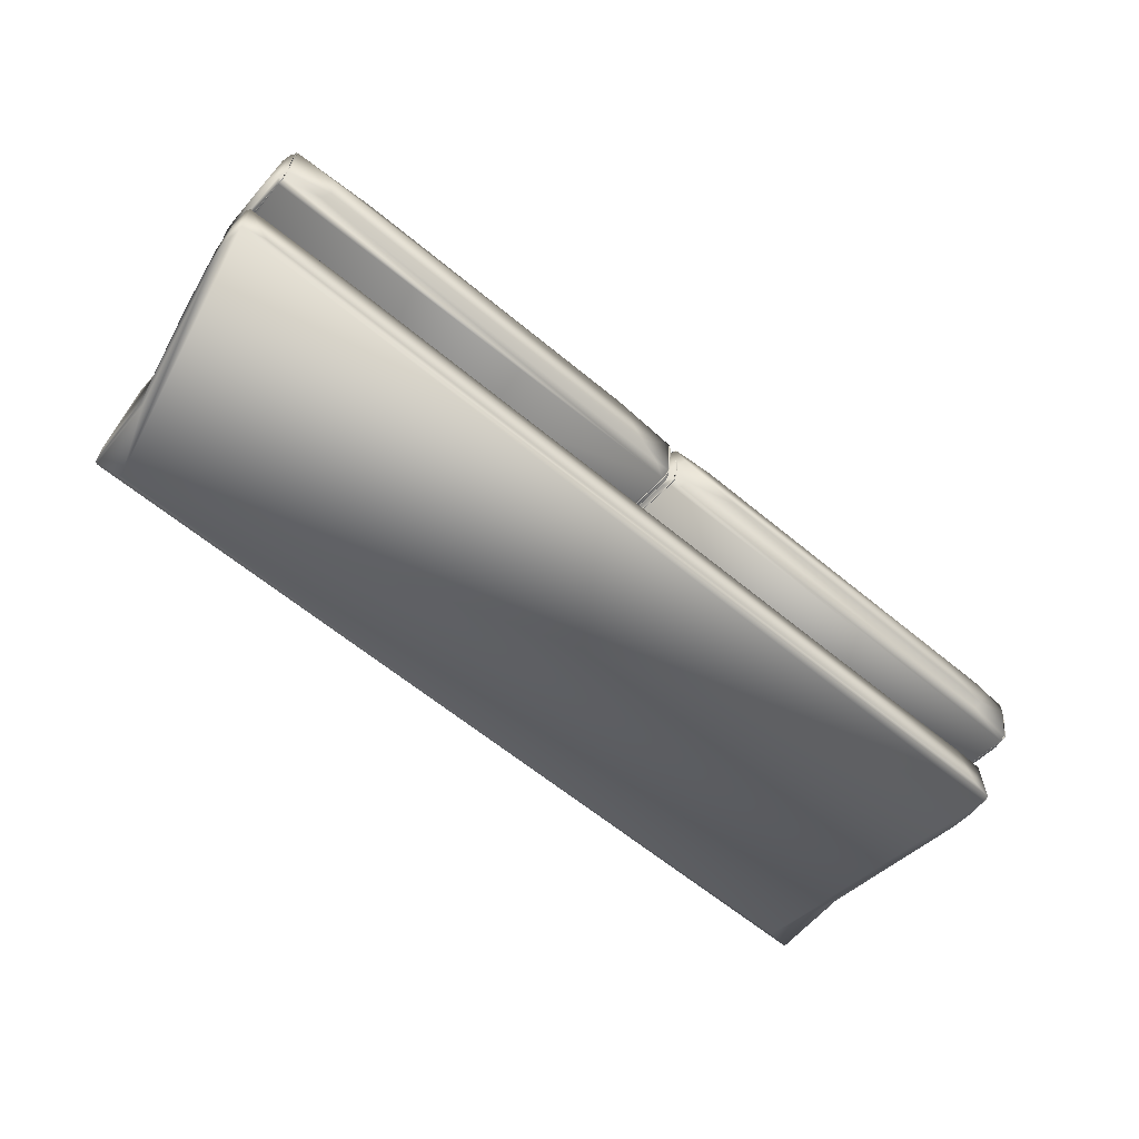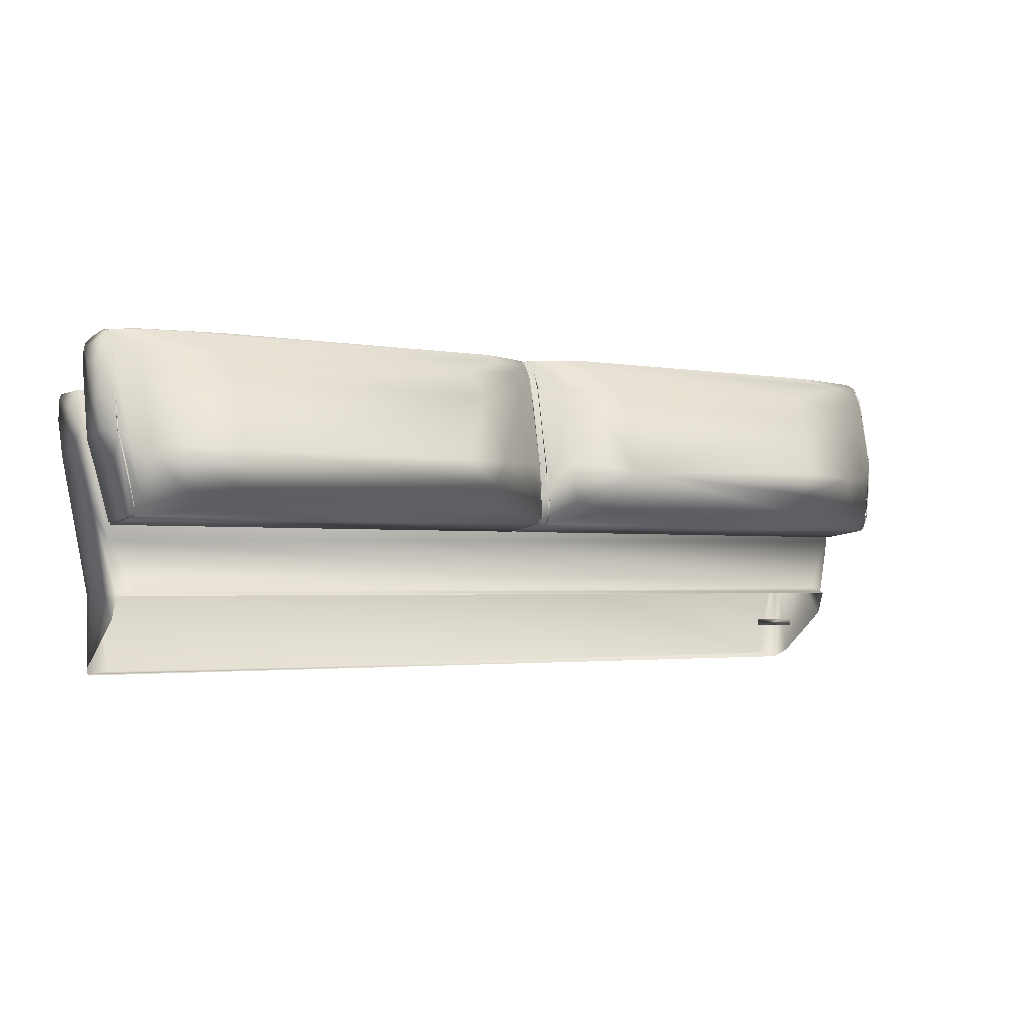
<metadata>
{"format":"obj","ext":"obj","renderer":"f3d","projection":"perspective","resolution":1024,"background":"white","views":[{"elev":-62.6,"azim":140.0,"up":"+Z"},{"elev":-2.2,"azim":-32.3,"up":"+Y"}]}
</metadata>
<code>
o poshti
v 5.105 1.948 -0.7623
v 5.075 1.888 -0.8442
v 5.127 1.926 -0.8407
v 5.247 3.916 -1.234
v 5.261 3.849 -1.12
v 5.302 3.845 -1.209
v 4.793 3.969 -1.393
v 4.319 3.963 -1.273
v -0.07356 3.764 -1.226
v -0.004779 2.293 -0.7451
v -0.003541 3.57 -0.988
v -0.08584 2.138 -0.9311
v 4.799 2.105 -0.6296
v 4.964 2.575 -0.6244
v 4.627 2.563 -0.5624
v 5.064 2.079 -0.6978
v 5.182 2.774 -0.7409
v 5.261 2.782 -0.8272
v 5.239 2.474 -0.9437
v 5.264 3.713 -1.86
v 5.248 3.793 -1.862
v 5.3 3.763 -1.836
v 5.266 3.59 -0.9963
v 5.329 3.751 -1.239
v 5.168 3.701 -0.951
v 4.43 3.741 -0.872
v 4.675 3.534 -0.7674
v 4.848 3.836 -1.012
v 4.796 1.943 -0.7129
v 0.08013 2.442 -0.6843
v 0.2667 3.543 -0.8258
v 0.2644 2.608 -0.6352
v 0.6036 2.623 -0.5744
v 0.005565 3.904 -1.208
v 0.08721 3.815 -1.041
v 0.8035 3.827 -0.9889
v 0.8177 3.976 -1.314
v 0.8644 3.702 -0.8373
v 0.5948 3.534 -0.7674
v 0.07473 3.54 -0.9056
v -0.003166 3.848 -1.123
v -0.03674 3.861 -1.22
v 0.1147 3.938 -1.357
v 0.01842 3.756 -1.87
v -0.03285 1.88 -1.508
v -0.04065 3.759 -1.844
v 0.07996 1.849 -1.515
v 5.098 1.867 -1.52
v -0.01691 1.827 -1.474
v 0.3278 2.165 -0.6143
v 0.1594 1.943 -0.7267
v 0.8724 2.057 -0.6066
v 0.01027 1.988 -0.7423
v -0.05517 1.935 -0.8541
v -0.0014 1.892 -0.8284
v 1.16 2.536 -0.5214
v 3.927 2.624 -0.5278
v 3.96 3.299 -0.6605
v 3.914 3.612 -0.7633
v 5.087 1.819 -1.476
v 3.821 2.07 -0.5895
v 3.871 2.333 -0.5324
v 5.274 2.705 -1.667
v 5.235 2.385 -1.562
v 5.131 1.871 -1.471
v 0.09661 1.819 -1.441
v -0.07777 1.926 -1.454
v -0.09487 3.45 -1.701
v -0.0603 3.781 -1.741
v 0.4327 3.917 -1.737
v 0.1718 3.849 -1.837
v -0.001025 3.85 -1.796
v 4.828 3.872 -1.825
v 4.767 3.933 -1.69
v 5.26 3.855 -1.781
v 5.313 3.77 -1.825
v 5.356 3.433 -1.481
v -0.1106 2.137 -1.265
v -0.1013 3.514 -1.283
v 5.007 3.429 -0.8021
v 5.338 2.818 -1.083
v 5.352 2.785 -1.41
v 5.321 2.749 -1.63
v 1.15 3.429 -0.7014
v 5.272 2.716 -1.67
v 5.259 2.725 -1.665
v 5.095 1.858 -1.499
v 5.261 2.731 -1.684
v 5.101 1.865 -1.522
v 5.079 1.822 -1.488
v 5.096 1.819 -1.478
v 5.088 1.835 -1.462
v 5.084 1.904 -0.8352
v 5.099 1.903 -0.8019
v 5.083 1.891 -0.819
v 5.099 1.937 -0.7839
v 5.087 1.943 -0.77
v 5.099 1.982 -0.7465
v 5.129 2.104 -0.7557
v 5.128 2.057 -0.742
v 5.192 2.441 -0.7613
v 5.273 2.812 -0.835
v 5.256 2.775 -0.8368
v 5.261 2.83 -0.8296
v 5.265 3.554 -0.9976
v 5.258 3.421 -0.9504
v 5.273 3.667 -1.01
v 5.254 3.821 -1.095
v 5.264 3.782 -1.087
v 5.269 3.845 -1.113
v 5.272 3.905 -1.209
v 5.258 3.914 -1.241
v 5.263 3.892 -1.239
v 5.265 3.865 -1.619
v 5.26 3.857 -1.773
v 5.268 3.817 -1.859
v 5.263 3.809 -1.84
v 5.253 3.785 -1.865
v 5.261 3.701 -1.845
v 5.267 3.705 -1.865
v -0.001863 2.147 -0.7378
v 0.001486 2.537 -0.7924
v -0.006549 2.564 -0.778
v -0.01187 1.973 -0.7617
v -0.01242 2.547 -0.7922
v -0.003366 2.106 -0.759
v 0.0082 1.934 -0.7724
v 0.000547 1.952 -0.7545
v -0.000197 1.892 -0.8164
v -0.01266 1.893 -0.8472
v -0.002125 1.898 -0.882
v -0.009545 1.829 -1.493
v -0.003241 1.816 -1.461
v 0.002065 1.833 -1.468
v 0.003569 1.845 -1.516
v -0.003413 1.862 -1.502
v -0.01483 1.905 -1.524
v -0.01234 3.728 -1.864
v 0.007186 3.773 -1.861
v 0.0033 3.768 -1.872
v -0.005054 3.768 -1.855
v -0.003208 3.848 -1.82
v -0.01039 3.835 -1.809
v 0.005027 3.841 -1.789
v 0.008711 3.903 -1.212
v -0.006888 3.911 -1.344
v -0.000596 3.897 -1.241
v -0.008112 3.897 -1.203
v 0.005375 3.842 -1.107
v -0.009771 3.814 -1.098
v -0.000397 3.782 -1.087
v -0.007677 3.624 -0.9903
v 0.004288 3.556 -0.9891
v -0.009678 3.541 -0.9908
v -5.235 1.927 -0.8425
v -5.182 1.893 -0.8148
v -5.214 1.961 -0.7583
v -0.1048 2.614 -0.7971
v -0.09076 1.967 -0.7617
v -0.02788 2.033 -0.8979
v -5.371 3.9 -1.213
v -4.921 3.934 -1.216
v -5.018 3.96 -1.366
v -5.372 3.909 -1.391
v -0.1175 1.851 -1.515
v -5.367 3.757 -1.869
v -0.1235 3.744 -1.868
v -5.356 2.48 -1.021
v -5.369 2.75 -0.8245
v -0.1025 3.672 -1.02
v -0.02491 3.499 -1.188
v -4.685 2.159 -0.5908
v -5.078 2.59 -0.6285
v -5.085 2.012 -0.6892
v -5.174 2.136 -0.6919
v -4.75 2.633 -0.5753
v -5.283 2.722 -0.7319
v -0.0561 3.839 -1.229
v -0.007243 3.606 -1.324
v -5.361 3.841 -1.108
v -5.375 3.671 -1.018
v -5.299 3.63 -0.9321
v -5.418 3.833 -1.226
v -5.438 3.658 -1.211
v -4.978 3.705 -0.8817
v -4.864 3.832 -1.002
v -5.118 3.537 -0.8299
v -0.02066 1.964 -1.106
v -0.09877 1.89 -0.8452
v -0.04886 1.87 -1.424
v -5.186 1.819 -1.476
v -5.234 1.854 -1.471
v -5.205 1.867 -1.519
v -4.409 1.987 -0.6552
v -0.1864 3.556 -0.9051
v -0.1854 2.6 -0.7125
v -0.3708 2.621 -0.638
v -0.1128 3.903 -1.209
v -0.5406 3.837 -1.019
v -0.1241 3.828 -1.089
v -0.498 3.695 -0.8771
v -0.3654 3.537 -0.83
v -1.089 3.677 -0.807
v -0.2079 3.933 -1.387
v -0.5357 3.953 -1.269
v -0.06384 3.683 -1.831
v -0.08877 3.811 -1.834
v -0.1901 1.933 -0.7446
v -0.8213 2.036 -0.6176
v -0.2134 2.144 -0.6708
v -0.7148 2.614 -0.5724
v -0.8663 2.332 -0.5531
v -4.021 3.411 -0.685
v -4.041 2.622 -0.5276
v -0.9143 3.374 -0.698
v -1.255 2.622 -0.5364
v -3.996 3.696 -0.8168
v -3.988 3.981 -1.37
v -0.2216 3.808 -1.861
v -4.042 2.174 -0.5539
v -5.427 3.631 -1.797
v -5.385 3.813 -1.836
v -5.425 3.764 -1.759
v -5.459 3.577 -1.556
v -5.376 2.697 -1.669
v -5.348 2.406 -1.569
v -0.1024 1.82 -1.466
v -0.06725 1.899 -1.504
v -0.02794 2.097 -1.485
v 0.001254 2.136 -1.287
v -0.03203 3.679 -1.777
v -0.003519 3.441 -1.599
v -0.0877 3.866 -1.604
v -0.2349 3.877 -1.799
v -4.896 3.931 -1.699
v -4.828 3.87 -1.827
v -5.284 3.871 -1.788
v -0.929 3.958 -1.61
v -4.777 3.429 -0.7394
v -5.453 2.824 -1.112
v -5.452 2.76 -1.526
v -5.423 2.749 -1.639
v -5.206 1.895 -1.512
v -5.366 2.726 -1.681
v -5.369 2.713 -1.662
v -5.209 1.865 -1.523
v -5.382 2.722 -1.672
v -5.204 1.822 -1.493
v -5.199 1.834 -1.478
v -5.187 1.821 -1.473
v -5.197 1.9 -0.8743
v -5.206 1.886 -0.8666
v -5.187 1.895 -0.8314
v -5.202 1.938 -0.7827
v -5.207 1.923 -0.7716
v -5.204 1.978 -0.7517
v -5.246 2.145 -0.7548
v -5.242 2.094 -0.7365
v -5.303 2.479 -0.7704
v -5.373 2.798 -0.8435
v -5.363 2.809 -0.8334
v -5.376 2.806 -0.8253
v -5.368 3.751 -1.042
v -5.373 3.554 -0.9976
v -5.381 3.515 -0.9688
v -5.367 3.81 -1.101
v -5.378 3.845 -1.118
v -5.362 3.902 -1.192
v -5.369 3.891 -1.224
v -5.382 3.908 -1.246
v -5.37 3.88 -1.645
v -5.373 3.865 -1.619
v -5.361 3.825 -1.844
v -5.376 3.818 -1.86
v -5.368 3.819 -1.821
v -5.366 3.757 -1.854
v -5.374 3.741 -1.871
v -0.1079 2.523 -0.7739
v -0.1059 2.614 -0.8098
v -0.1098 2.087 -0.7406
v -0.1026 2.166 -0.7598
v -0.09612 2.567 -0.7822
v -0.09643 1.969 -0.7473
v -0.1038 1.952 -0.7756
v -0.1174 1.912 -0.7893
v -0.1097 1.903 -0.8435
v -0.1027 1.885 -0.8456
v -0.09189 1.887 -0.9095
v -0.1134 1.825 -1.468
v -0.1013 1.816 -1.473
v -0.1035 1.834 -1.473
v -0.1119 1.849 -1.515
v -0.09337 1.876 -1.514
v -0.1069 1.876 -1.506
v -0.106 3.738 -1.871
v -0.1095 3.725 -1.85
v -0.09772 3.756 -1.859
v -0.1184 3.818 -1.847
v -0.09929 3.837 -1.838
v -0.1038 3.82 -1.822
v -0.1078 3.883 -1.646
v -0.1076 3.866 -1.618
v -0.09984 3.908 -1.224
v -0.108 3.891 -1.222
v -0.1201 3.868 -1.136
v -0.09667 3.755 -1.045
v -0.1078 3.827 -1.12
v -0.1109 3.635 -1.005
v -0.1047 3.683 -1.039
v -0.108 3.397 -0.9607
v -0.1024 3.294 -0.9189
f 1 2 3
f 4 5 6
f 4 7 8
f 9 10 11
f 10 9 12
f 13 14 15
f 14 13 16
f 14 16 17
f 18 1 19
f 19 1 3
f 16 1 18
f 16 18 17
f 20 21 22
f 6 5 23
f 6 23 24
f 23 5 25
f 25 26 27
f 26 25 28
f 28 25 5
f 28 4 8
f 4 28 5
f 1 29 2
f 13 29 16
f 16 29 1
f 11 10 30
f 31 32 33
f 30 32 31
f 34 35 36
f 34 36 37
f 38 35 31
f 38 31 39
f 31 35 40
f 35 38 36
f 11 41 9
f 35 41 11
f 35 11 40
f 41 35 34
f 41 42 9
f 37 43 34
f 42 41 34
f 44 45 46
f 47 45 44
f 48 47 44
f 49 45 47
f 50 51 52
f 53 51 50
f 54 55 53
f 53 55 51
f 54 53 10
f 32 50 33
f 30 50 32
f 50 30 53
f 10 12 54
f 30 10 53
f 56 57 58
f 58 57 15
f 26 59 27
f 36 38 26
f 36 26 28
f 26 38 59
f 37 36 28
f 8 37 28
f 44 21 20
f 47 48 60
f 55 2 29
f 61 29 13
f 29 51 55
f 61 52 51
f 61 51 29
f 50 56 33
f 56 62 57
f 57 62 15
f 62 61 13
f 62 13 15
f 50 52 56
f 56 52 61
f 56 61 62
f 63 64 65
f 63 65 48
f 60 48 65
f 66 49 60
f 60 49 47
f 49 67 45
f 46 45 68
f 68 45 67
f 68 69 46
f 70 71 72
f 72 46 69
f 46 72 44
f 44 72 71
f 71 70 73
f 73 70 74
f 44 71 73
f 44 73 21
f 22 75 76
f 75 73 74
f 21 73 75
f 22 21 75
f 77 76 24
f 24 76 6
f 65 64 19
f 19 3 65
f 65 3 60
f 60 2 66
f 3 2 60
f 2 55 66
f 55 49 66
f 49 54 67
f 78 54 12
f 67 54 78
f 55 54 49
f 68 78 79
f 42 69 9
f 9 69 68
f 9 68 79
f 70 43 37
f 43 70 72
f 34 72 69
f 34 69 42
f 43 72 34
f 7 37 8
f 74 70 37
f 74 37 7
f 76 75 4
f 76 4 6
f 75 74 7
f 75 7 4
f 18 23 17
f 14 80 27
f 14 27 15
f 17 80 14
f 27 80 25
f 25 80 17
f 23 25 17
f 77 24 81
f 81 24 23
f 81 23 18
f 82 77 81
f 20 22 83
f 20 83 63
f 83 22 76
f 83 76 77
f 83 77 82
f 44 20 48
f 20 63 48
f 9 79 12
f 39 31 33
f 31 40 30
f 40 11 30
f 27 58 15
f 56 84 39
f 56 39 33
f 58 84 56
f 39 84 38
f 38 84 59
f 59 84 58
f 27 59 58
f 18 19 81
f 19 64 82
f 19 82 81
f 63 83 64
f 64 83 82
f 67 78 68
f 78 12 79
f 85 86 87
f 88 85 89
f 87 86 88
f 87 88 90
f 90 88 89
f 89 85 87
f 91 89 87
f 90 89 91
f 92 91 87
f 92 87 90
f 93 92 90
f 94 92 93
f 93 90 95
f 95 90 91
f 95 91 94
f 94 91 92
f 96 94 93
f 96 93 97
f 97 93 95
f 97 95 94
f 98 97 94
f 98 94 96
f 99 96 97
f 100 98 96
f 100 96 99
f 99 97 98
f 101 98 100
f 99 98 101
f 100 99 102
f 102 99 103
f 103 99 101
f 101 100 102
f 103 101 104
f 104 101 102
f 105 102 103
f 105 103 106
f 106 103 104
f 106 104 107
f 107 104 102
f 107 102 105
f 105 106 108
f 108 106 107
f 109 105 108
f 110 107 105
f 110 105 109
f 108 107 110
f 111 109 108
f 110 109 111
f 112 108 110
f 112 110 111
f 113 111 108
f 113 108 112
f 114 113 112
f 111 113 114
f 114 112 115
f 115 112 111
f 115 111 116
f 116 111 114
f 117 114 115
f 116 114 117
f 117 115 118
f 118 115 116
f 116 117 119
f 119 117 118
f 120 118 116
f 119 118 86
f 85 120 116
f 85 116 119
f 85 119 86
f 118 120 88
f 86 118 88
f 88 120 85
f 121 122 123
f 121 123 124
f 124 123 125
f 124 125 126
f 126 125 122
f 126 122 121
f 127 121 128
f 128 121 124
f 124 126 127
f 127 126 121
f 128 124 129
f 127 128 129
f 129 124 130
f 130 124 127
f 131 127 129
f 131 130 127
f 132 130 131
f 133 129 130
f 132 131 134
f 134 129 133
f 131 129 134
f 133 130 132
f 135 134 133
f 135 133 132
f 136 132 134
f 136 134 135
f 135 132 137
f 137 132 136
f 135 137 138
f 138 137 136
f 139 136 135
f 139 135 140
f 140 135 138
f 141 136 139
f 138 136 141
f 140 138 141
f 142 139 140
f 142 140 141
f 142 141 143
f 143 141 139
f 144 139 142
f 144 143 139
f 145 144 142
f 145 142 146
f 146 142 143
f 147 143 144
f 147 144 145
f 146 143 148
f 148 143 147
f 145 146 148
f 149 145 148
f 149 148 150
f 150 148 147
f 150 147 145
f 151 150 145
f 151 145 149
f 152 149 150
f 153 149 152
f 152 150 154
f 154 150 151
f 154 151 153
f 153 151 149
f 123 152 125
f 125 152 154
f 154 153 122
f 122 153 123
f 123 153 152
f 125 154 122
f 155 156 157
f 158 159 160
f 161 162 163
f 161 163 164
f 165 166 167
f 168 155 169
f 170 158 160
f 170 160 171
f 169 155 157
f 172 173 174
f 175 174 173
f 176 173 172
f 177 175 173
f 175 169 157
f 177 169 175
f 171 178 170
f 171 179 178
f 180 181 182
f 183 184 181
f 183 181 180
f 180 182 185
f 180 185 186
f 182 187 185
f 161 180 186
f 161 186 162
f 161 183 180
f 188 160 189
f 188 189 190
f 160 159 189
f 191 192 193
f 174 157 156
f 194 174 156
f 172 174 194
f 175 157 174
f 195 196 158
f 195 197 196
f 198 199 200
f 195 200 201
f 195 201 202
f 200 199 201
f 199 203 201
f 178 200 170
f 195 170 200
f 198 200 178
f 198 204 205
f 199 198 205
f 206 167 207
f 208 189 159
f 209 208 210
f 210 208 159
f 211 212 210
f 211 210 197
f 196 197 210
f 212 209 210
f 196 210 159
f 196 159 158
f 213 214 215
f 214 216 215
f 211 215 216
f 186 185 217
f 186 217 203
f 186 203 199
f 162 218 163
f 186 199 205
f 186 205 162
f 162 205 218
f 166 219 167
f 191 193 165
f 156 189 208
f 172 194 220
f 194 156 208
f 194 208 209
f 220 194 209
f 211 216 212
f 214 220 212
f 214 212 216
f 176 172 220
f 176 220 214
f 220 209 212
f 166 221 222
f 223 222 221
f 224 223 221
f 164 222 223
f 225 193 192
f 225 192 226
f 191 165 227
f 165 228 227
f 190 227 228
f 229 190 228
f 230 190 229
f 231 229 206
f 229 228 206
f 232 229 231
f 231 206 207
f 231 207 233
f 234 233 207
f 219 207 167
f 234 207 219
f 235 236 237
f 235 238 234
f 235 234 236
f 166 236 219
f 236 234 219
f 237 222 164
f 166 222 236
f 237 236 222
f 183 223 224
f 183 164 223
f 192 155 226
f 155 168 226
f 227 156 191
f 192 191 156
f 192 156 155
f 227 189 156
f 189 227 190
f 230 188 190
f 160 188 230
f 230 232 179
f 178 231 233
f 178 179 231
f 179 232 231
f 238 204 234
f 205 204 238
f 178 233 198
f 204 198 233
f 204 233 234
f 163 218 235
f 218 205 238
f 218 238 235
f 183 161 164
f 164 163 235
f 164 235 237
f 177 182 181
f 177 181 169
f 176 239 187
f 176 187 173
f 177 173 187
f 177 187 182
f 185 187 239
f 169 181 184
f 169 184 240
f 240 224 241
f 240 184 224
f 183 224 184
f 225 242 221
f 225 221 166
f 241 224 221
f 242 241 221
f 228 165 167
f 228 167 206
f 211 197 202
f 211 202 215
f 195 202 197
f 195 158 170
f 201 215 202
f 176 214 213
f 176 213 239
f 201 203 215
f 217 213 203
f 213 215 203
f 185 239 213
f 185 213 217
f 168 169 240
f 168 241 226
f 168 240 241
f 225 226 242
f 226 241 242
f 225 166 193
f 166 165 193
f 230 229 232
f 160 230 179
f 179 171 160
f 243 244 245
f 246 247 244
f 248 245 247
f 243 245 248
f 246 244 243
f 248 247 246
f 249 243 248
f 250 243 249
f 250 246 243
f 248 246 250
f 251 249 248
f 251 248 252
f 251 250 249
f 253 250 251
f 252 250 253
f 252 248 250
f 253 251 254
f 255 252 253
f 254 251 252
f 254 252 255
f 256 253 254
f 255 253 256
f 256 254 257
f 258 255 256
f 257 254 255
f 259 256 257
f 258 256 259
f 257 255 258
f 260 257 258
f 261 259 257
f 262 258 259
f 260 258 262
f 261 257 260
f 262 259 261
f 263 261 260
f 263 260 264
f 265 261 263
f 265 262 261
f 265 260 262
f 264 260 265
f 266 263 264
f 267 265 263
f 266 264 265
f 266 265 267
f 268 263 266
f 267 263 268
f 269 266 267
f 269 268 266
f 270 267 268
f 269 267 270
f 271 268 269
f 271 269 272
f 271 270 268
f 272 269 270
f 273 271 272
f 274 270 271
f 272 270 274
f 275 273 272
f 274 271 273
f 275 272 274
f 273 275 276
f 276 275 274
f 277 274 273
f 277 273 276
f 277 276 244
f 247 274 277
f 245 276 274
f 245 274 247
f 247 277 244
f 244 276 245
f 278 279 280
f 280 279 281
f 281 279 282
f 283 282 278
f 283 278 280
f 281 282 283
f 284 281 283
f 280 281 284
f 283 280 285
f 285 280 284
f 286 284 283
f 287 283 285
f 288 283 287
f 286 283 288
f 286 285 284
f 287 285 286
f 287 286 289
f 288 287 290
f 289 286 291
f 290 287 289
f 291 286 288
f 291 288 290
f 290 289 292
f 291 290 293
f 292 289 291
f 293 290 292
f 294 291 293
f 294 292 291
f 295 293 292
f 292 294 296
f 296 294 293
f 295 292 296
f 297 293 295
f 296 293 297
f 298 295 296
f 299 295 298
f 299 297 295
f 298 296 297
f 300 297 299
f 298 297 300
f 299 298 301
f 301 298 302
f 302 300 299
f 302 298 300
f 303 299 301
f 304 302 299
f 304 299 303
f 301 302 304
f 303 301 305
f 305 301 304
f 306 303 305
f 307 304 303
f 307 303 306
f 305 304 307
f 306 305 308
f 309 307 306
f 308 305 307
f 308 307 309
f 308 309 310
f 311 308 310
f 311 306 308
f 310 309 306
f 311 310 279
f 282 306 311
f 279 310 306
f 278 311 279
f 282 311 278
f 279 306 282
o back
v 4.412 0.6872 -2.16
v 4.729 0.6872 -1.856
v 4.731 0.6021 -1.859
v 4.409 0.6022 -2.157
v -5.14 1.051 -2.296
v -5.434 2.603 -2.424
v -5.126 1.052 -2.448
v -5.431 2.74 -2.474
v -5.102 1.051 -2.475
v -5.437 3.217 -2.48
v -5.462 3.262 -2.453
v -5.441 3.308 -2.468
v 4.702 0.2148 -2.48
v -4.848 0.1863 -2.48
v 5.339 3.196 -1.776
v -5.436 3.215 -1.781
v -5.318 2.208 -1.6
v -4.859 1.086 -1.517
v -5.114 1.08 -1.539
v -5.095 1.05 -1.462
v -5.108 0.1627 -2.468
v 4.984 0.171 -2.475
v 5.326 3.283 -2.478
v -5.215 3.338 -2.437
v -3.061 3.369 -2.295
v 5.049 3.345 -2.411
v 5.328 3.314 -2.465
v -5.432 3.282 -1.81
v 5.327 3.275 -1.804
v -5.21 1.649 -1.531
v 4.799 1.134 -1.52
v 4.985 1.05 -1.462
v -5.477 3.012 -2.443
v -5.446 2.875 -1.736
v -5.127 1 -1.519
v -5.133 0.2412 -2.39
v -5.447 3.308 -1.845
v -5.03 3.336 -1.883
v 3.979 3.333 -1.869
v 3.99 3.363 -2.036
v -5.142 1.057 -1.839
v -5.141 0.7814 -1.611
v -5.313 1.949 -1.704
v -5.461 2.758 -1.941
v -5.484 3.086 -2
v 4.981 0.1488 -2.452
v 5.006 0.1702 -2.46
v 5.023 1.05 -2.438
v 5.326 2.613 -2.428
v 5.244 2.119 -2.218
v 5.322 2.74 -2.474
v 4.993 1.051 -2.475
v 5.352 3.269 -2.453
v 5.347 2.872 -1.766
v 5.211 2.218 -1.602
v 5.013 1.071 -1.574
v 4.988 1.082 -1.518
v -5.089 0.148 -2.451
v 5.126 1.759 -1.543
v 5.368 3.012 -2.443
v 5.018 1 -1.519
v 5.026 0.2459 -2.283
v 5.349 3.267 -1.855
v 5.328 3.315 -1.877
v 5.033 1.057 -1.839
v 5.032 0.7813 -1.611
v 5.189 1.906 -1.665
v 5.352 2.758 -1.941
v 5.375 3.086 -2
f 312 313 314
f 312 314 315
f 315 314 313
f 315 313 312
f 316 317 318
f 319 320 318
f 317 319 318
f 321 322 323
f 324 325 321
f 321 325 319
f 325 320 319
f 326 327 328
f 329 330 331
f 332 325 333
f 325 324 333
f 321 323 334
f 335 336 337
f 323 335 338
f 339 327 326
f 339 326 340
f 341 329 342
f 329 331 343
f 321 319 344
f 321 344 322
f 317 344 319
f 327 345 328
f 330 346 331
f 325 332 320
f 316 318 347
f 320 332 318
f 318 332 347
f 329 341 330
f 327 339 348
f 339 349 348
f 349 339 340
f 349 340 350
f 351 349 350
f 346 330 352
f 346 352 353
f 330 354 352
f 330 341 354
f 354 345 355
f 341 328 354
f 328 345 354
f 327 348 345
f 348 356 345
f 345 356 355
f 348 323 322
f 356 322 344
f 348 322 356
f 348 349 335
f 336 335 349
f 335 323 348
f 349 351 336
f 352 316 347
f 353 352 347
f 352 354 316
f 354 355 317
f 354 317 316
f 355 344 317
f 356 344 355
f 357 333 358
f 359 360 361
f 362 359 363
f 360 359 362
f 324 321 334
f 334 362 324
f 324 362 363
f 364 334 338
f 365 326 366
f 367 368 343
f 332 357 369
f 333 357 332
f 337 338 335
f 338 334 323
f 328 341 370
f 328 370 366
f 366 326 328
f 342 370 341
f 343 368 329
f 334 364 371
f 334 371 362
f 360 362 371
f 367 343 372
f 363 358 333
f 324 363 333
f 373 358 359
f 363 359 358
f 342 368 370
f 368 342 329
f 340 374 375
f 340 375 350
f 375 351 350
f 372 376 367
f 372 377 376
f 367 376 378
f 368 367 378
f 368 378 370
f 378 379 365
f 370 378 366
f 366 378 365
f 340 326 365
f 340 365 374
f 374 365 380
f 365 379 380
f 380 371 364
f 374 380 364
f 374 364 375
f 375 337 351
f 364 338 375
f 337 375 338
f 351 337 336
f 377 373 376
f 376 373 359
f 376 359 361
f 376 361 378
f 361 360 379
f 378 361 379
f 379 360 371
f 380 379 371

</code>
